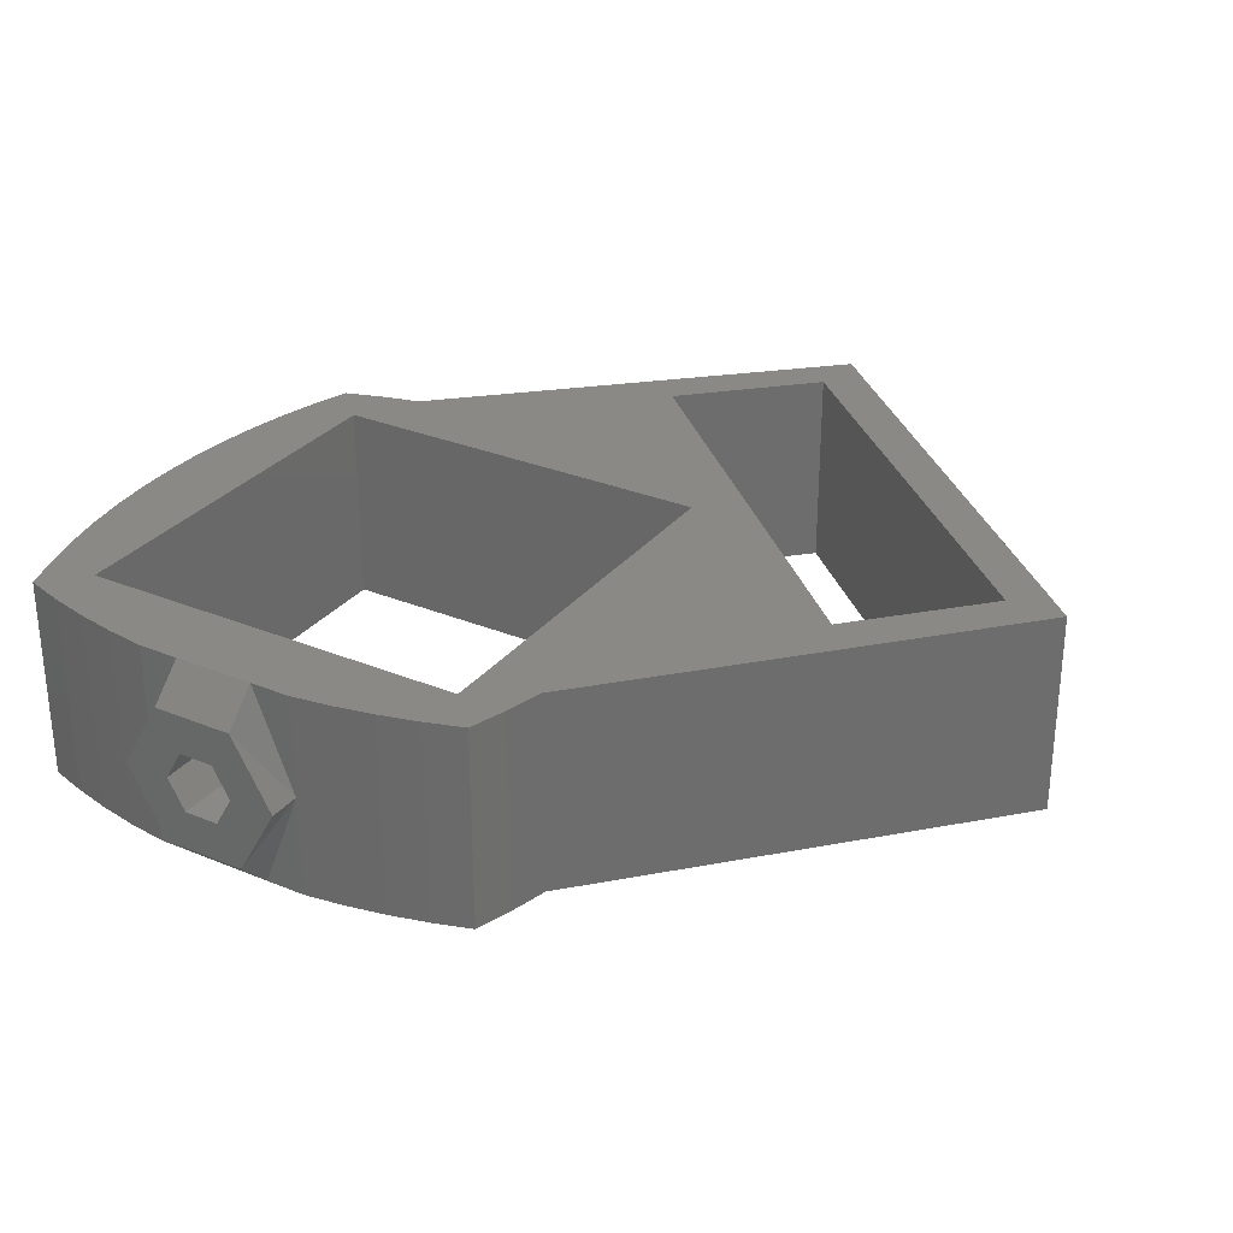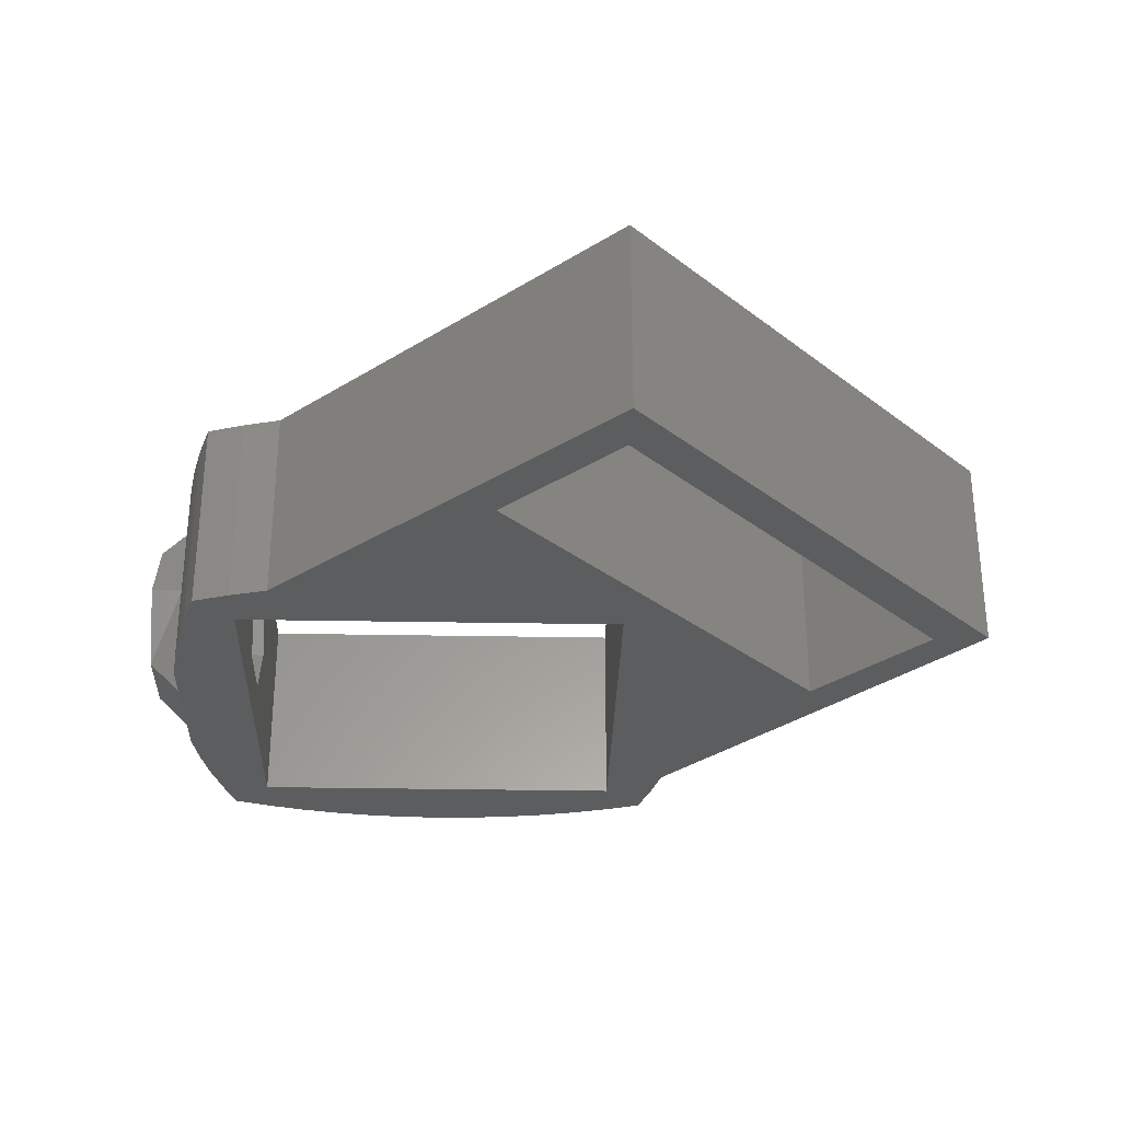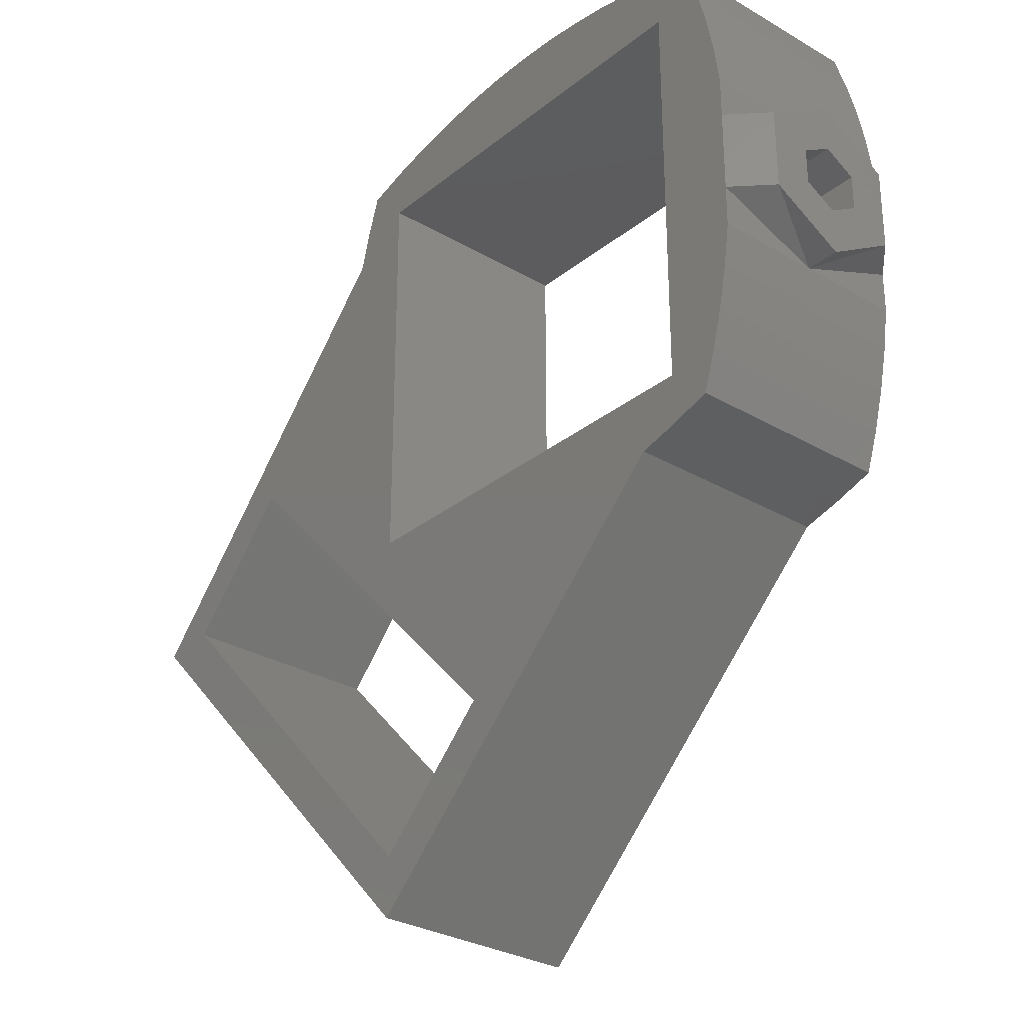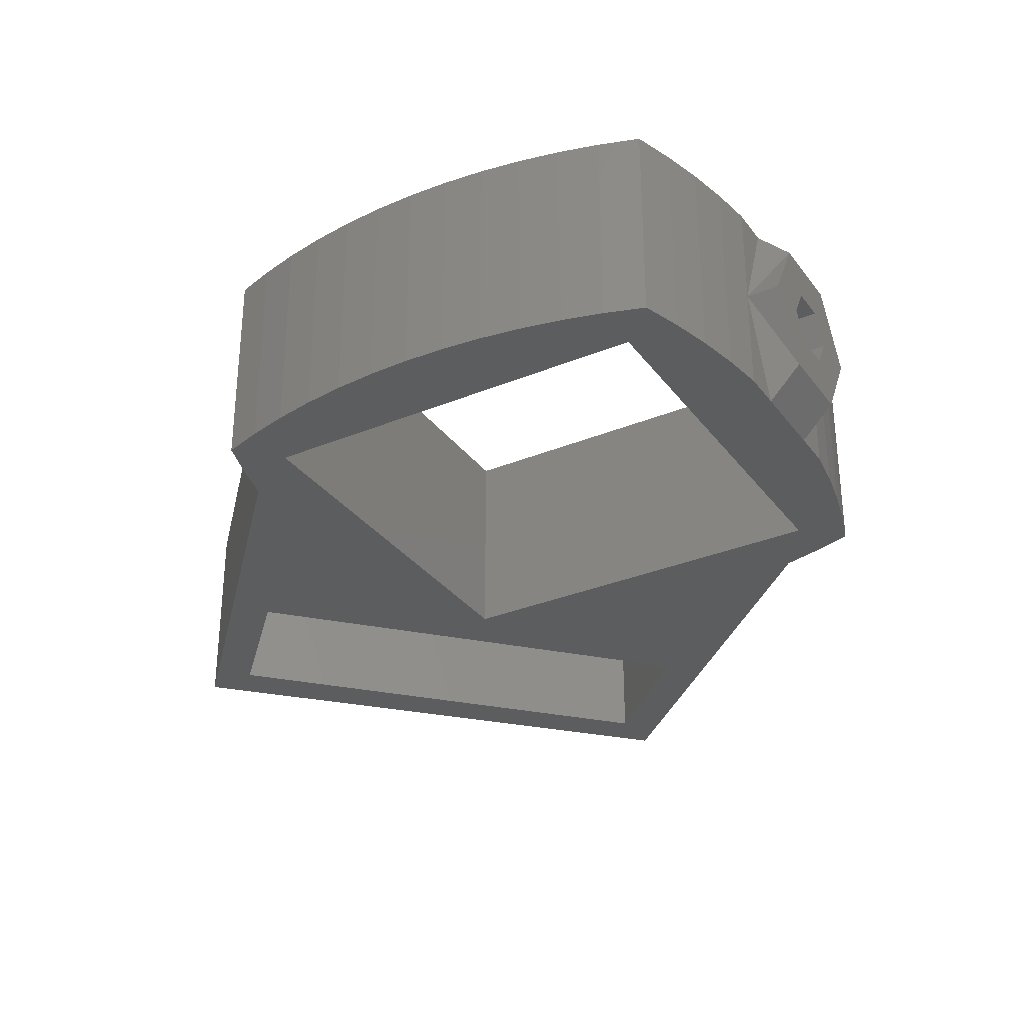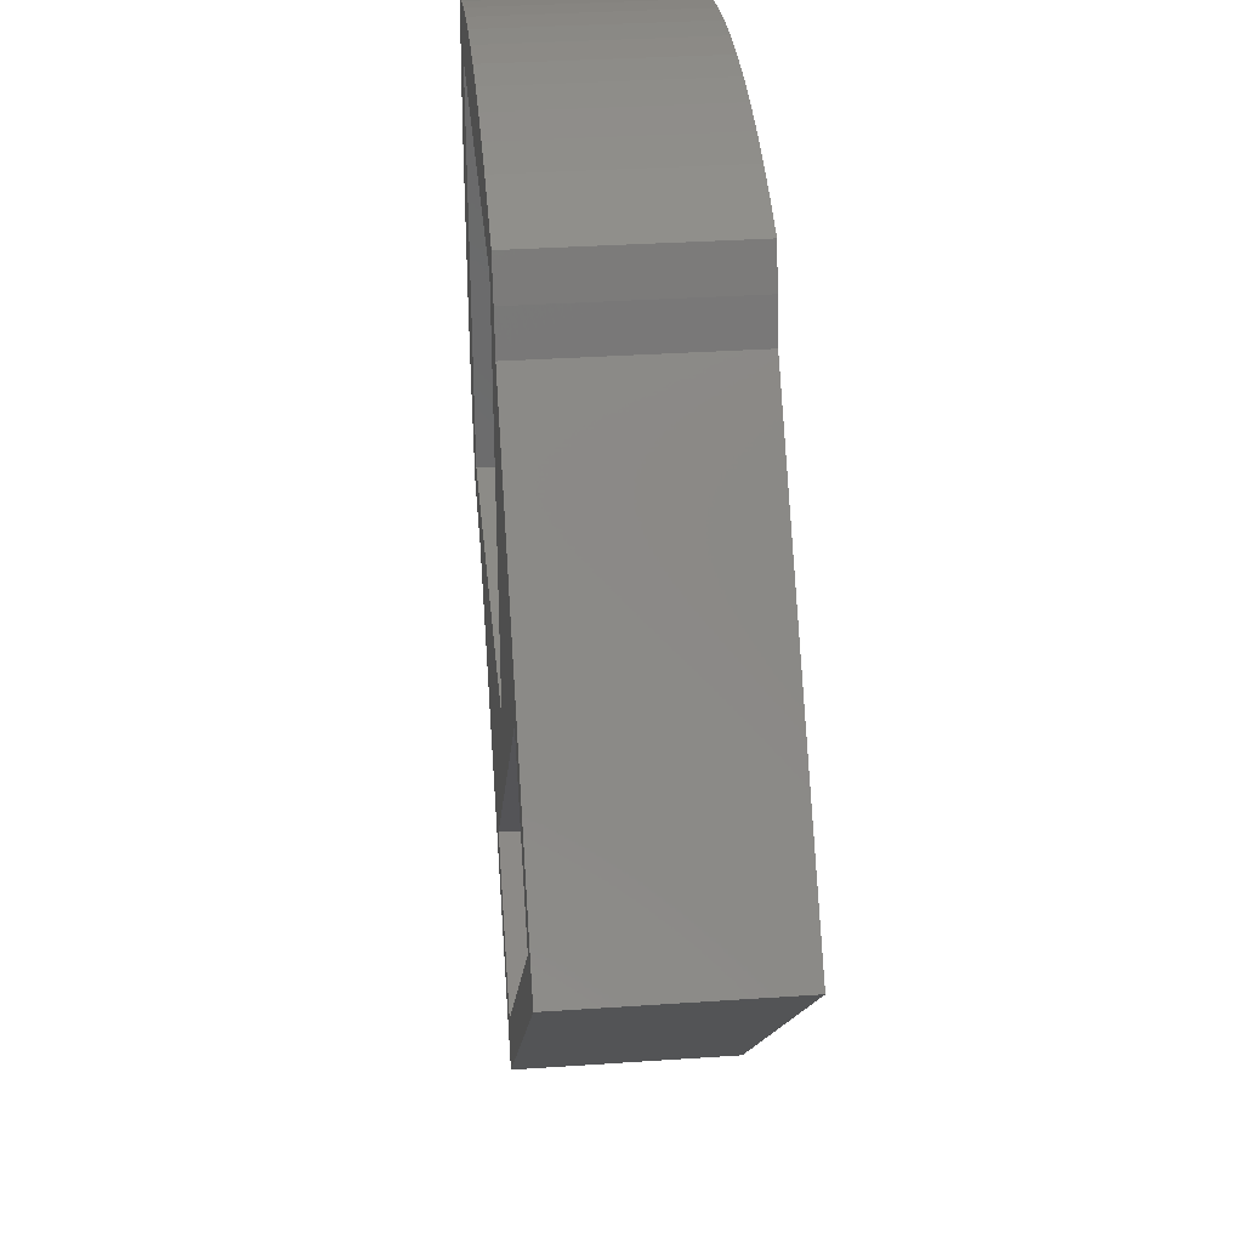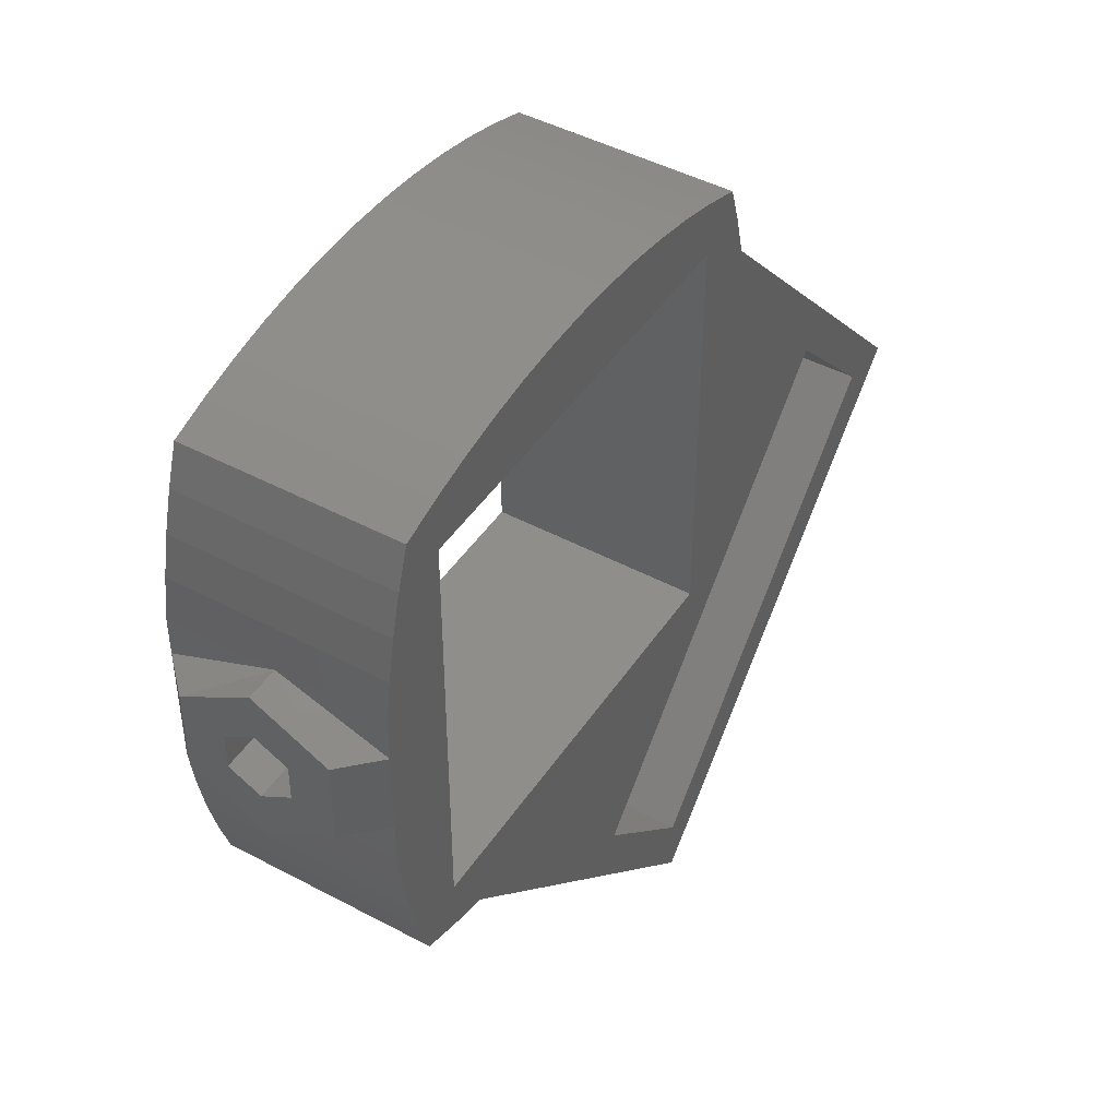
<metadata>
{"format":"stl","ext":"stl","renderer":"f3d","projection":"perspective","resolution":1024,"background":"white","views":[{"elev":29.9,"azim":-58.9,"up":"+Z"},{"elev":-30.9,"azim":-1.5,"up":"+Z"},{"elev":-29.7,"azim":-130.6,"up":"+Y"},{"elev":-31.6,"azim":-149.7,"up":"+Z"},{"elev":33.7,"azim":84.7,"up":"+Y"},{"elev":45.5,"azim":-58.4,"up":"+Y"}]}
</metadata>
<code>
# stl→obj: 120 verts, 248 faces
v 3.797 22.83 2.256e-14
v 5.743 23.11 10
v 5.743 23.11 1.128e-14
v 3.797 22.83 10
v 12.98 -10.51 -3.447e-14
v 29.49 6.911 10
v 12.98 -10.51 10
v 29.49 6.911 1.191e-14
v 1.871 22.44 3.384e-14
v -2.037e-13 19.43 3.384e-14
v -0.03045 21.94 4.512e-14
v 19.33 19.43 3.384e-14
v 7.701 23.28 5.64e-15
v 9.666 23.33 0
v 11.63 23.28 5.64e-15
v 13.59 23.11 1.128e-14
v 15.53 22.83 2.256e-14
v 17.46 22.44 3.384e-14
v 19.36 21.94 4.512e-14
v 19.33 1.41e-14 5.64e-14
v -3.676 7.804 4.23e-14
v -3.396 3.897 2.82e-14
v -3.676 5.843 3.384e-14
v -3.676 11.73 5.076e-14
v -3.396 15.63 5.076e-14
v -3.006 17.56 5.076e-14
v -3.006 1.971 1.692e-14
v -2.507 19.46 5.076e-14
v -2.507 0.06955 5.64e-15
v -1.9 21.33 6.768e-14
v -1.9 -1.8 -1.128e-14
v -0.03045 -2.407 0
v -2.037e-13 1.692e-14 5.64e-14
v 1.871 -2.906 -1.128e-14
v -2.037e-13 9.716 4.512e-14
v 22.34 17.56 5.076e-14
v 21.23 21.33 6.768e-14
v 21.84 19.46 5.076e-14
v 37.77 0.9041 -3.51e-14
v 35.01 1.128 -2.124e-14
v 18.81 -18.87 -5.761e-14
v 18.75 -16.05 -5.298e-14
v -3.676 13.69 5.076e-14
v 19.36 21.94 10
v 21.23 21.33 10
v 17.46 22.44 10
v 22.34 17.56 10
v 21.84 19.46 10
v 9.666 23.33 10
v 11.63 23.28 10
v 13.59 23.11 10
v 15.53 22.83 10
v 7.701 23.28 10
v 37.77 0.9041 10
v 18.81 -18.87 10
v 1.871 -2.906 10
v 35.01 1.128 10
v 18.75 -16.05 10
v -1.248e-13 11.32 7.771
v -3 12.92 5
v -1.53e-13 12.92 5
v -3 11.32 7.771
v -1.248e-13 9.716 7.771
v -3 8.116 7.771
v -3 9.716 7.771
v -1.248e-13 8.116 7.771
v -1.812e-13 9.716 2.229
v -3 11.32 2.229
v -3 9.716 2.229
v -1.812e-13 11.32 2.229
v -1.812e-13 8.116 2.229
v -3 8.116 2.229
v -1.53e-13 6.516 5
v -3 6.516 5
v -3 8.066 5
v -3 8.916 3.528
v -3 9.766 3.528
v -3 10.62 3.528
v -3 11.47 5
v -3 8.916 6.472
v -3 9.766 6.472
v -3 10.62 6.472
v -3.396 3.897 10
v -3.006 1.971 10
v -5.276 13.69 5
v -3.676 13.69 5
v -5.276 11.73 1.602
v -3.676 5.843 10
v -3.676 5.843 5
v -5.276 11.47 5
v -5.276 10.62 6.472
v -0.03045 21.94 10
v -1.9 21.33 10
v -5.276 10.62 3.528
v -5.276 8.916 6.472
v -5.276 9.766 6.472
v -5.276 9.766 3.528
v -5.276 8.916 3.528
v -3.676 7.804 10
v -5.276 7.804 8.398
v -5.276 11.73 8.398
v -1.05e-13 9.716 10
v -1.05e-13 5.64e-15 10
v -3.676 11.73 10
v -0.03045 -2.407 10
v -2.507 0.06955 10
v -1.9 -1.8 10
v -3.676 13.69 10
v -3.396 15.63 10
v -3.006 17.56 10
v -2.507 19.46 10
v 19.33 2.82e-15 10
v 19.33 19.43 10
v -1.05e-13 19.43 10
v 1.871 22.44 10
v -5.276 8.066 5
v -5.276 5.843 5
v -5.276 7.804 1.602
v -5.276 9.766 1.602
v -5.276 9.766 8.398
f 1 2 3
f 2 1 4
f 5 6 7
f 6 5 8
f 9 10 11
f 10 9 12
f 12 9 1
f 12 1 3
f 12 3 13
f 12 13 14
f 12 14 15
f 12 15 16
f 12 16 17
f 12 17 18
f 12 18 19
f 12 19 20
f 21 22 23
f 22 21 24
f 22 24 25
f 22 25 26
f 22 26 27
f 27 26 28
f 27 28 29
f 29 28 30
f 29 30 31
f 31 30 11
f 31 11 32
f 32 11 33
f 32 33 34
f 33 11 10
f 33 10 35
f 34 33 20
f 34 20 5
f 5 20 8
f 8 20 19
f 8 19 36
f 36 19 37
f 36 37 38
f 8 36 39
f 8 39 40
f 5 41 34
f 41 5 42
f 41 42 40
f 41 40 39
f 25 24 43
f 44 37 19
f 37 44 45
f 46 19 18
f 19 46 44
f 38 47 36
f 47 38 48
f 37 48 38
f 48 37 45
f 49 15 14
f 15 49 50
f 50 16 15
f 16 50 51
f 51 17 16
f 17 51 52
f 52 18 17
f 18 52 46
f 3 53 13
f 53 3 2
f 39 47 54
f 47 39 36
f 55 34 41
f 34 55 56
f 57 42 58
f 42 57 40
f 41 54 55
f 54 41 39
f 6 40 57
f 40 6 8
f 5 58 42
f 58 5 7
f 59 60 61
f 60 59 62
f 63 64 65
f 64 63 66
f 59 65 62
f 65 59 63
f 67 68 69
f 68 67 70
f 71 69 72
f 69 71 67
f 72 73 71
f 73 72 74
f 72 75 74
f 75 72 76
f 76 72 69
f 76 69 77
f 77 69 68
f 77 68 78
f 78 68 79
f 79 68 60
f 75 64 74
f 64 75 80
f 64 80 65
f 65 80 81
f 65 81 62
f 62 81 82
f 62 82 79
f 62 79 60
f 83 27 84
f 27 83 22
f 85 86 87
f 88 22 83
f 22 88 23
f 23 88 89
f 82 90 79
f 90 82 91
f 30 92 11
f 92 30 93
f 21 23 89
f 79 94 78
f 94 79 90
f 81 95 96
f 95 81 80
f 82 96 91
f 96 82 81
f 76 97 98
f 97 76 78
f 78 76 77
f 78 94 97
f 43 24 86
f 99 100 89
f 101 86 85
f 33 71 73
f 71 33 35
f 71 35 67
f 33 102 103
f 102 33 66
f 66 33 73
f 102 66 63
f 104 86 101
f 56 32 34
f 32 56 105
f 106 31 107
f 31 106 29
f 32 107 31
f 107 32 105
f 55 7 56
f 7 55 58
f 58 55 57
f 57 55 54
f 83 99 88
f 99 83 104
f 104 83 108
f 108 83 109
f 109 83 110
f 110 83 84
f 110 84 111
f 111 84 106
f 111 106 93
f 93 106 107
f 93 107 105
f 93 105 92
f 92 105 103
f 103 105 56
f 103 56 112
f 112 56 7
f 112 7 6
f 112 6 113
f 113 6 44
f 44 6 47
f 44 47 45
f 45 47 48
f 47 6 54
f 54 6 57
f 92 114 115
f 114 92 103
f 114 103 102
f 115 114 113
f 115 113 4
f 4 113 2
f 2 113 53
f 53 113 49
f 49 113 50
f 50 113 51
f 51 113 52
f 52 113 46
f 46 113 44
f 98 75 76
f 75 98 116
f 99 89 88
f 100 117 89
f 103 20 33
f 20 103 112
f 116 80 75
f 80 116 95
f 89 118 21
f 110 25 109
f 25 110 26
f 9 4 1
f 4 9 115
f 119 21 118
f 21 119 24
f 24 119 87
f 113 10 12
f 10 113 114
f 99 120 100
f 120 99 104
f 120 104 101
f 86 104 108
f 74 66 73
f 66 74 64
f 61 68 70
f 68 61 60
f 113 20 112
f 20 113 12
f 10 67 35
f 67 10 70
f 70 10 61
f 59 102 63
f 102 59 114
f 114 59 61
f 114 61 10
f 86 24 87
f 11 115 9
f 115 11 92
f 111 26 110
f 26 111 28
f 93 28 111
f 28 93 30
f 13 49 14
f 49 13 53
f 109 86 108
f 86 109 43
f 43 109 25
f 84 29 106
f 29 84 27
f 117 118 89
f 100 118 117
f 118 100 116
f 116 100 120
f 116 120 95
f 95 120 96
f 96 120 101
f 96 101 91
f 91 101 90
f 116 119 118
f 119 116 98
f 119 98 97
f 119 97 94
f 119 94 87
f 87 94 90
f 87 90 101
f 87 101 85

</code>
